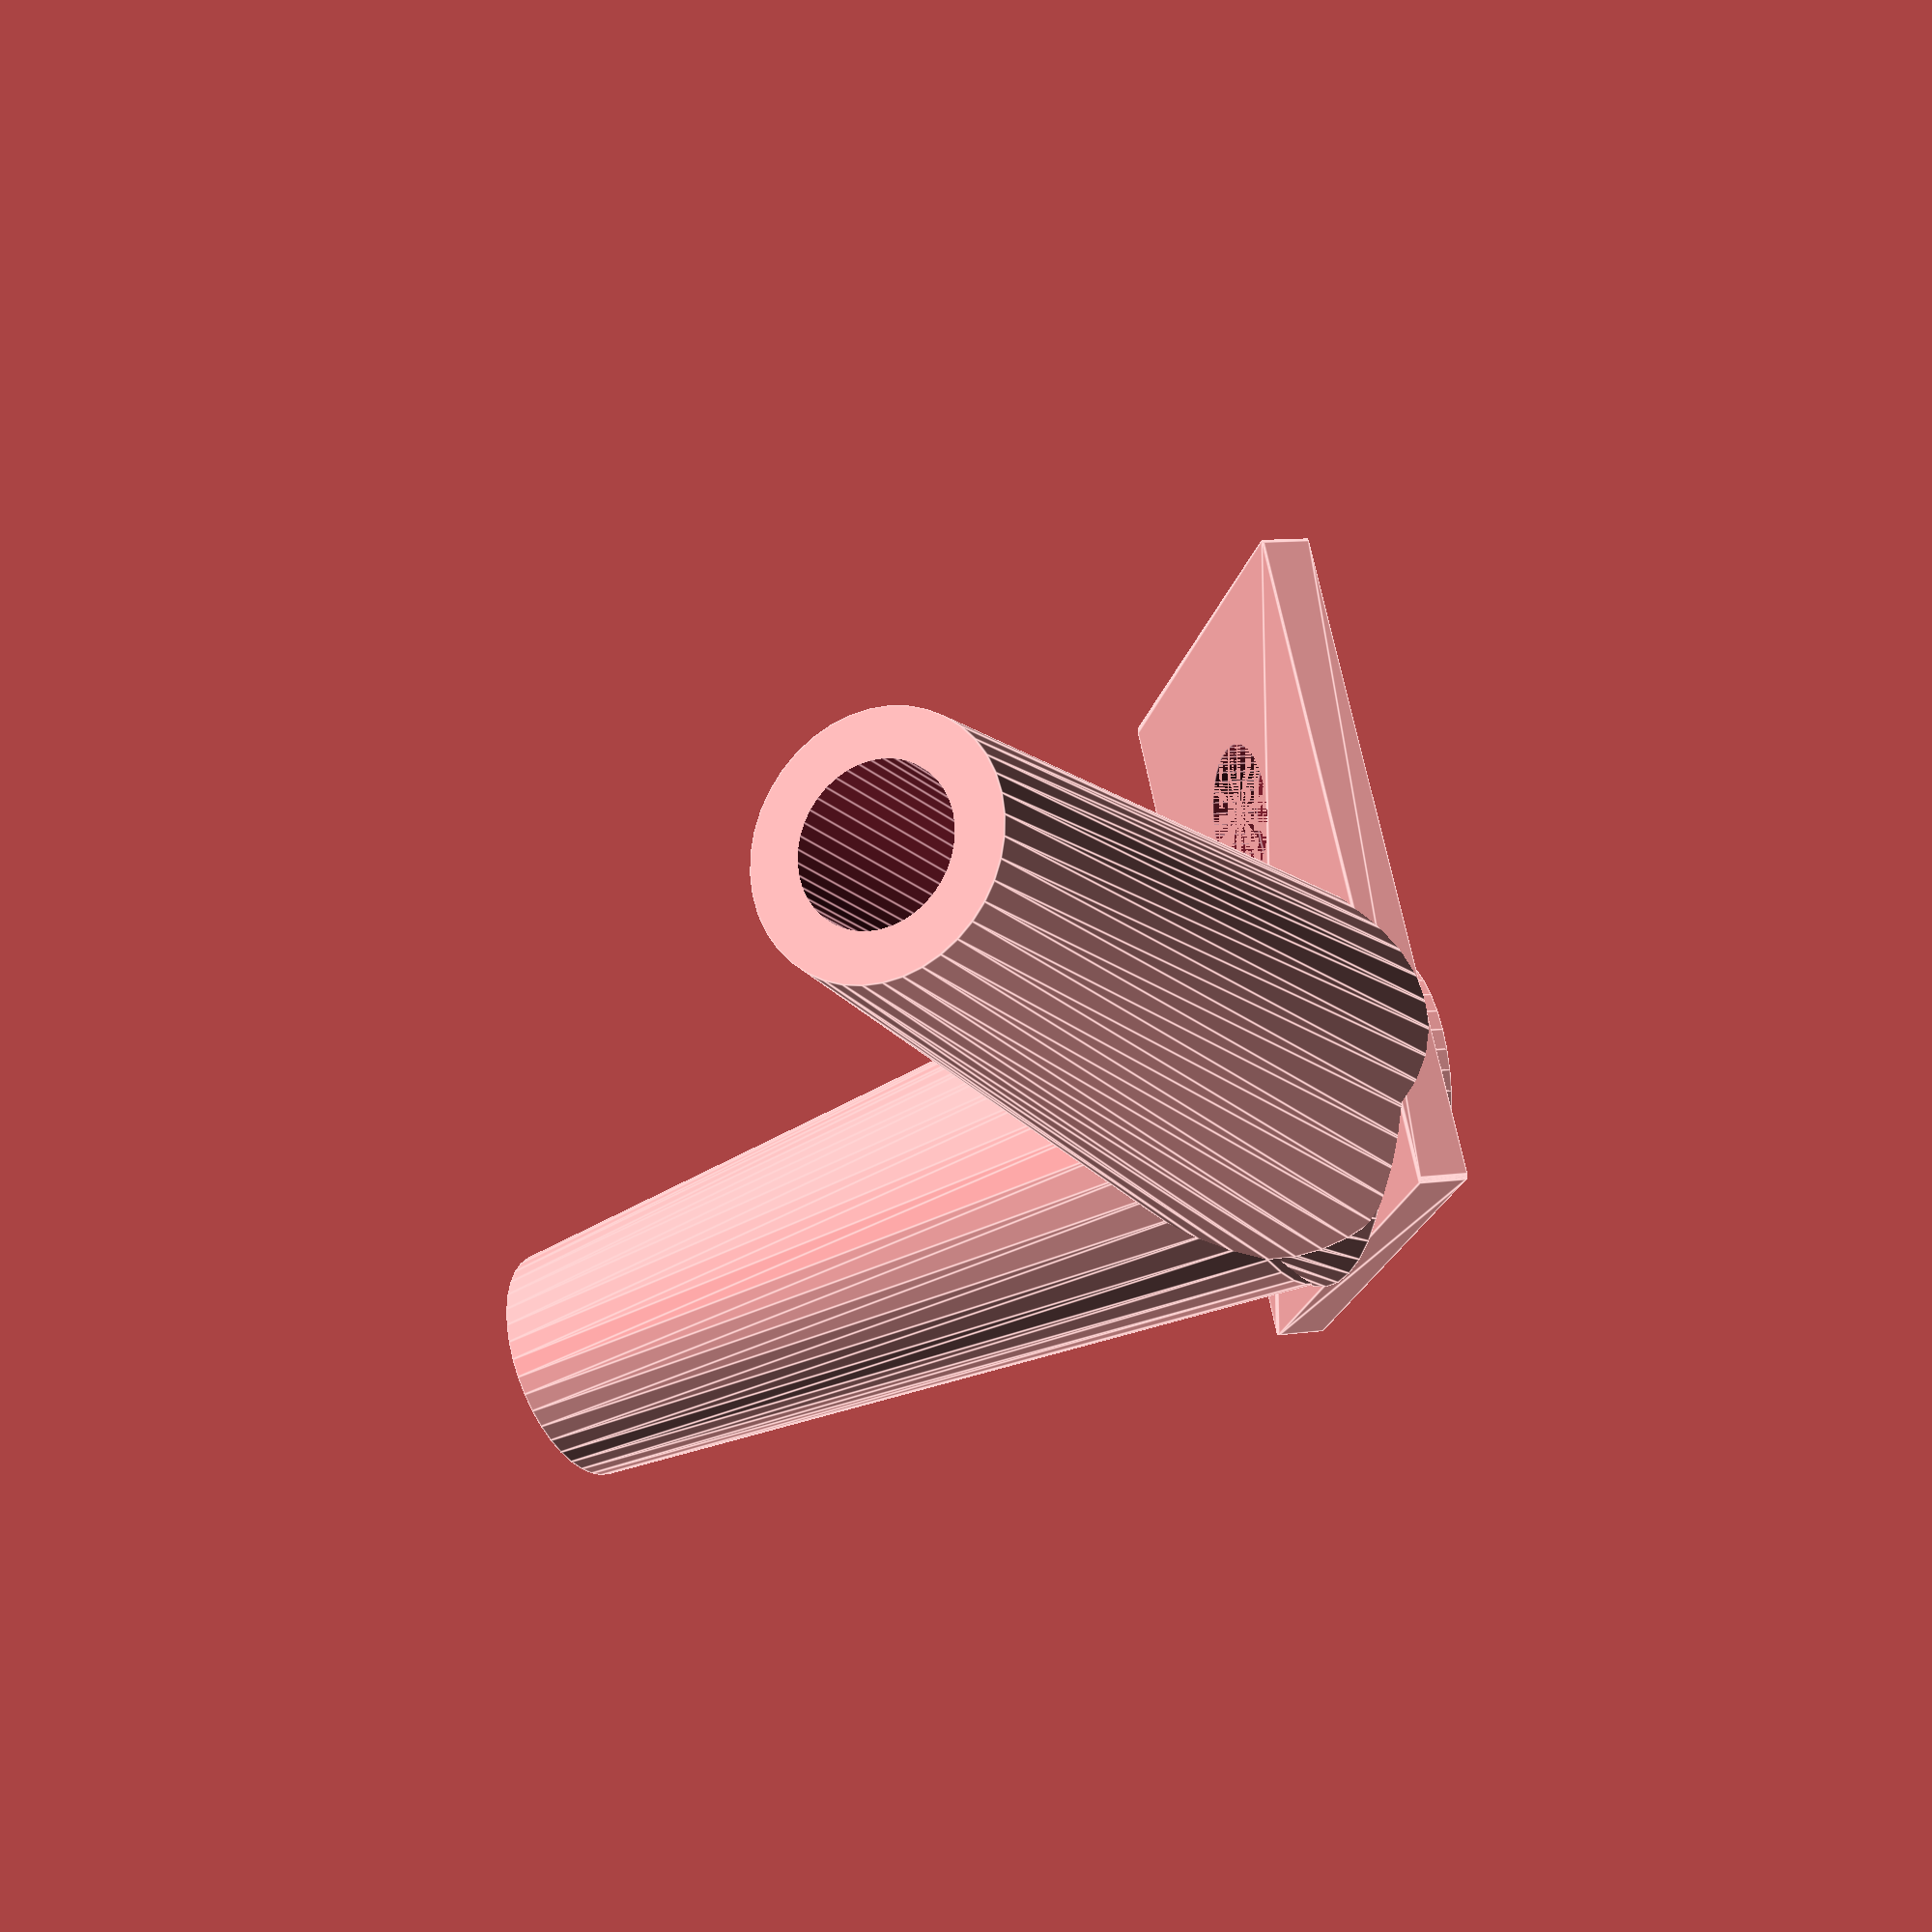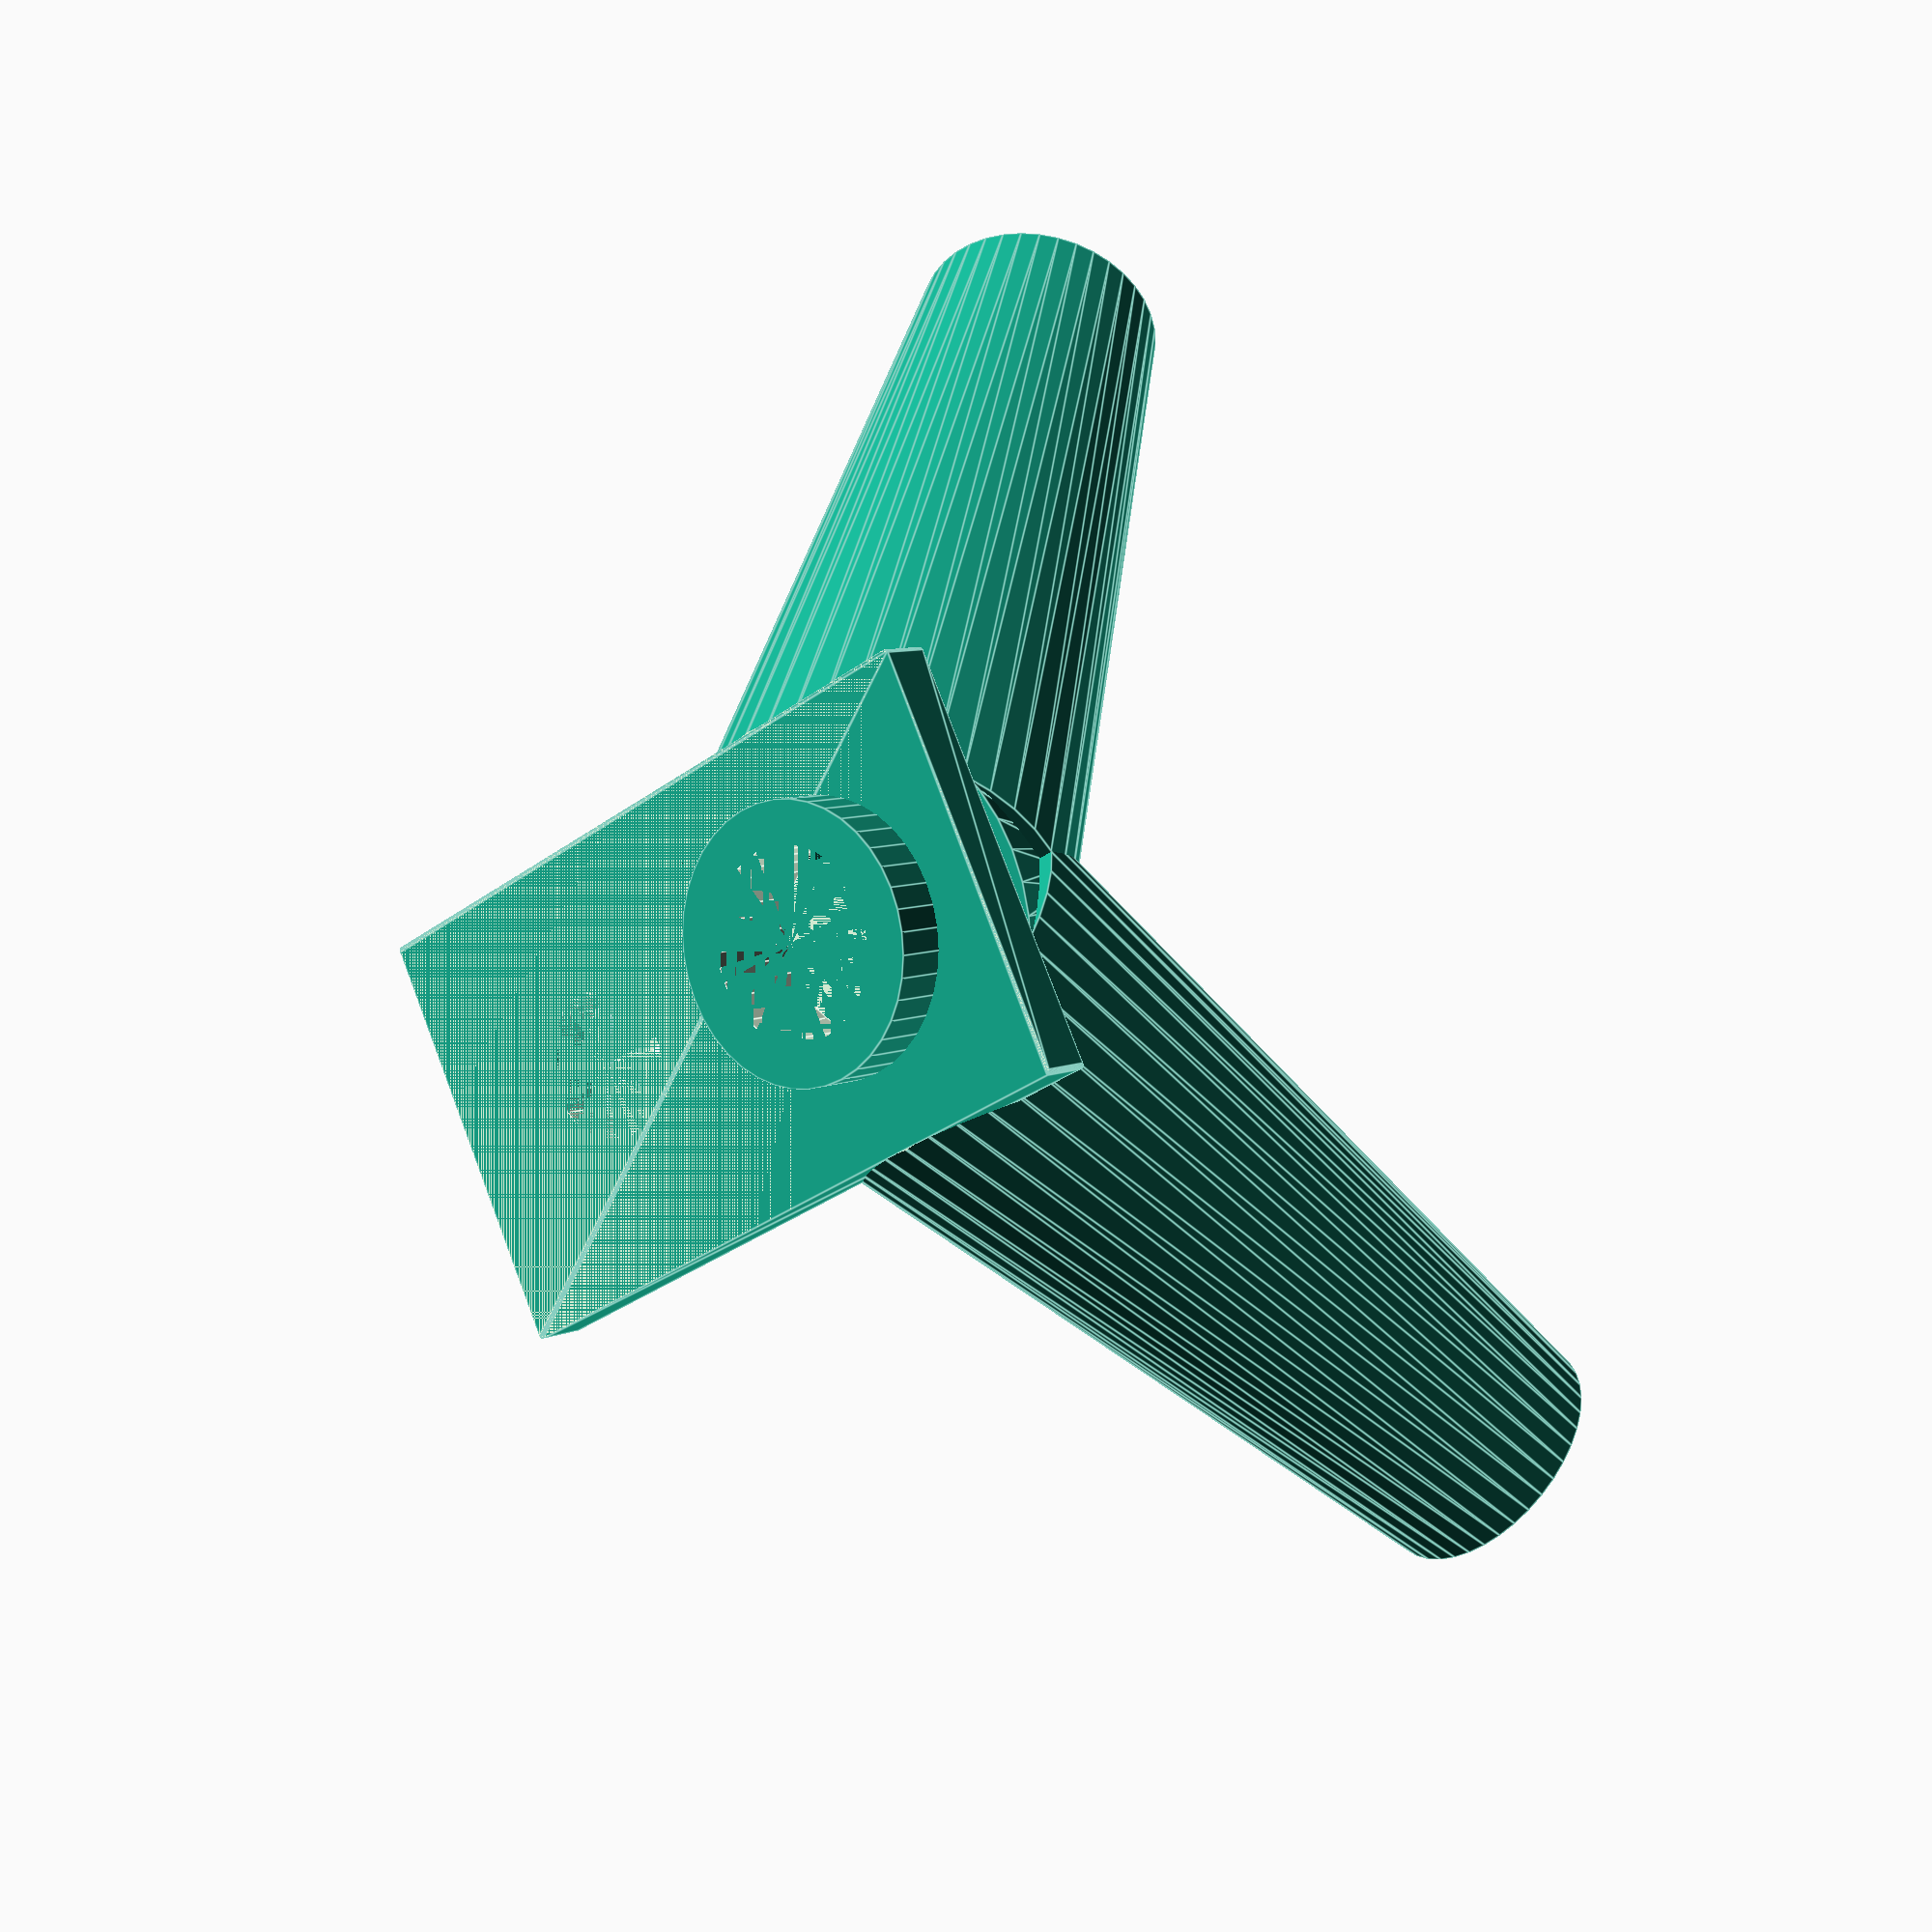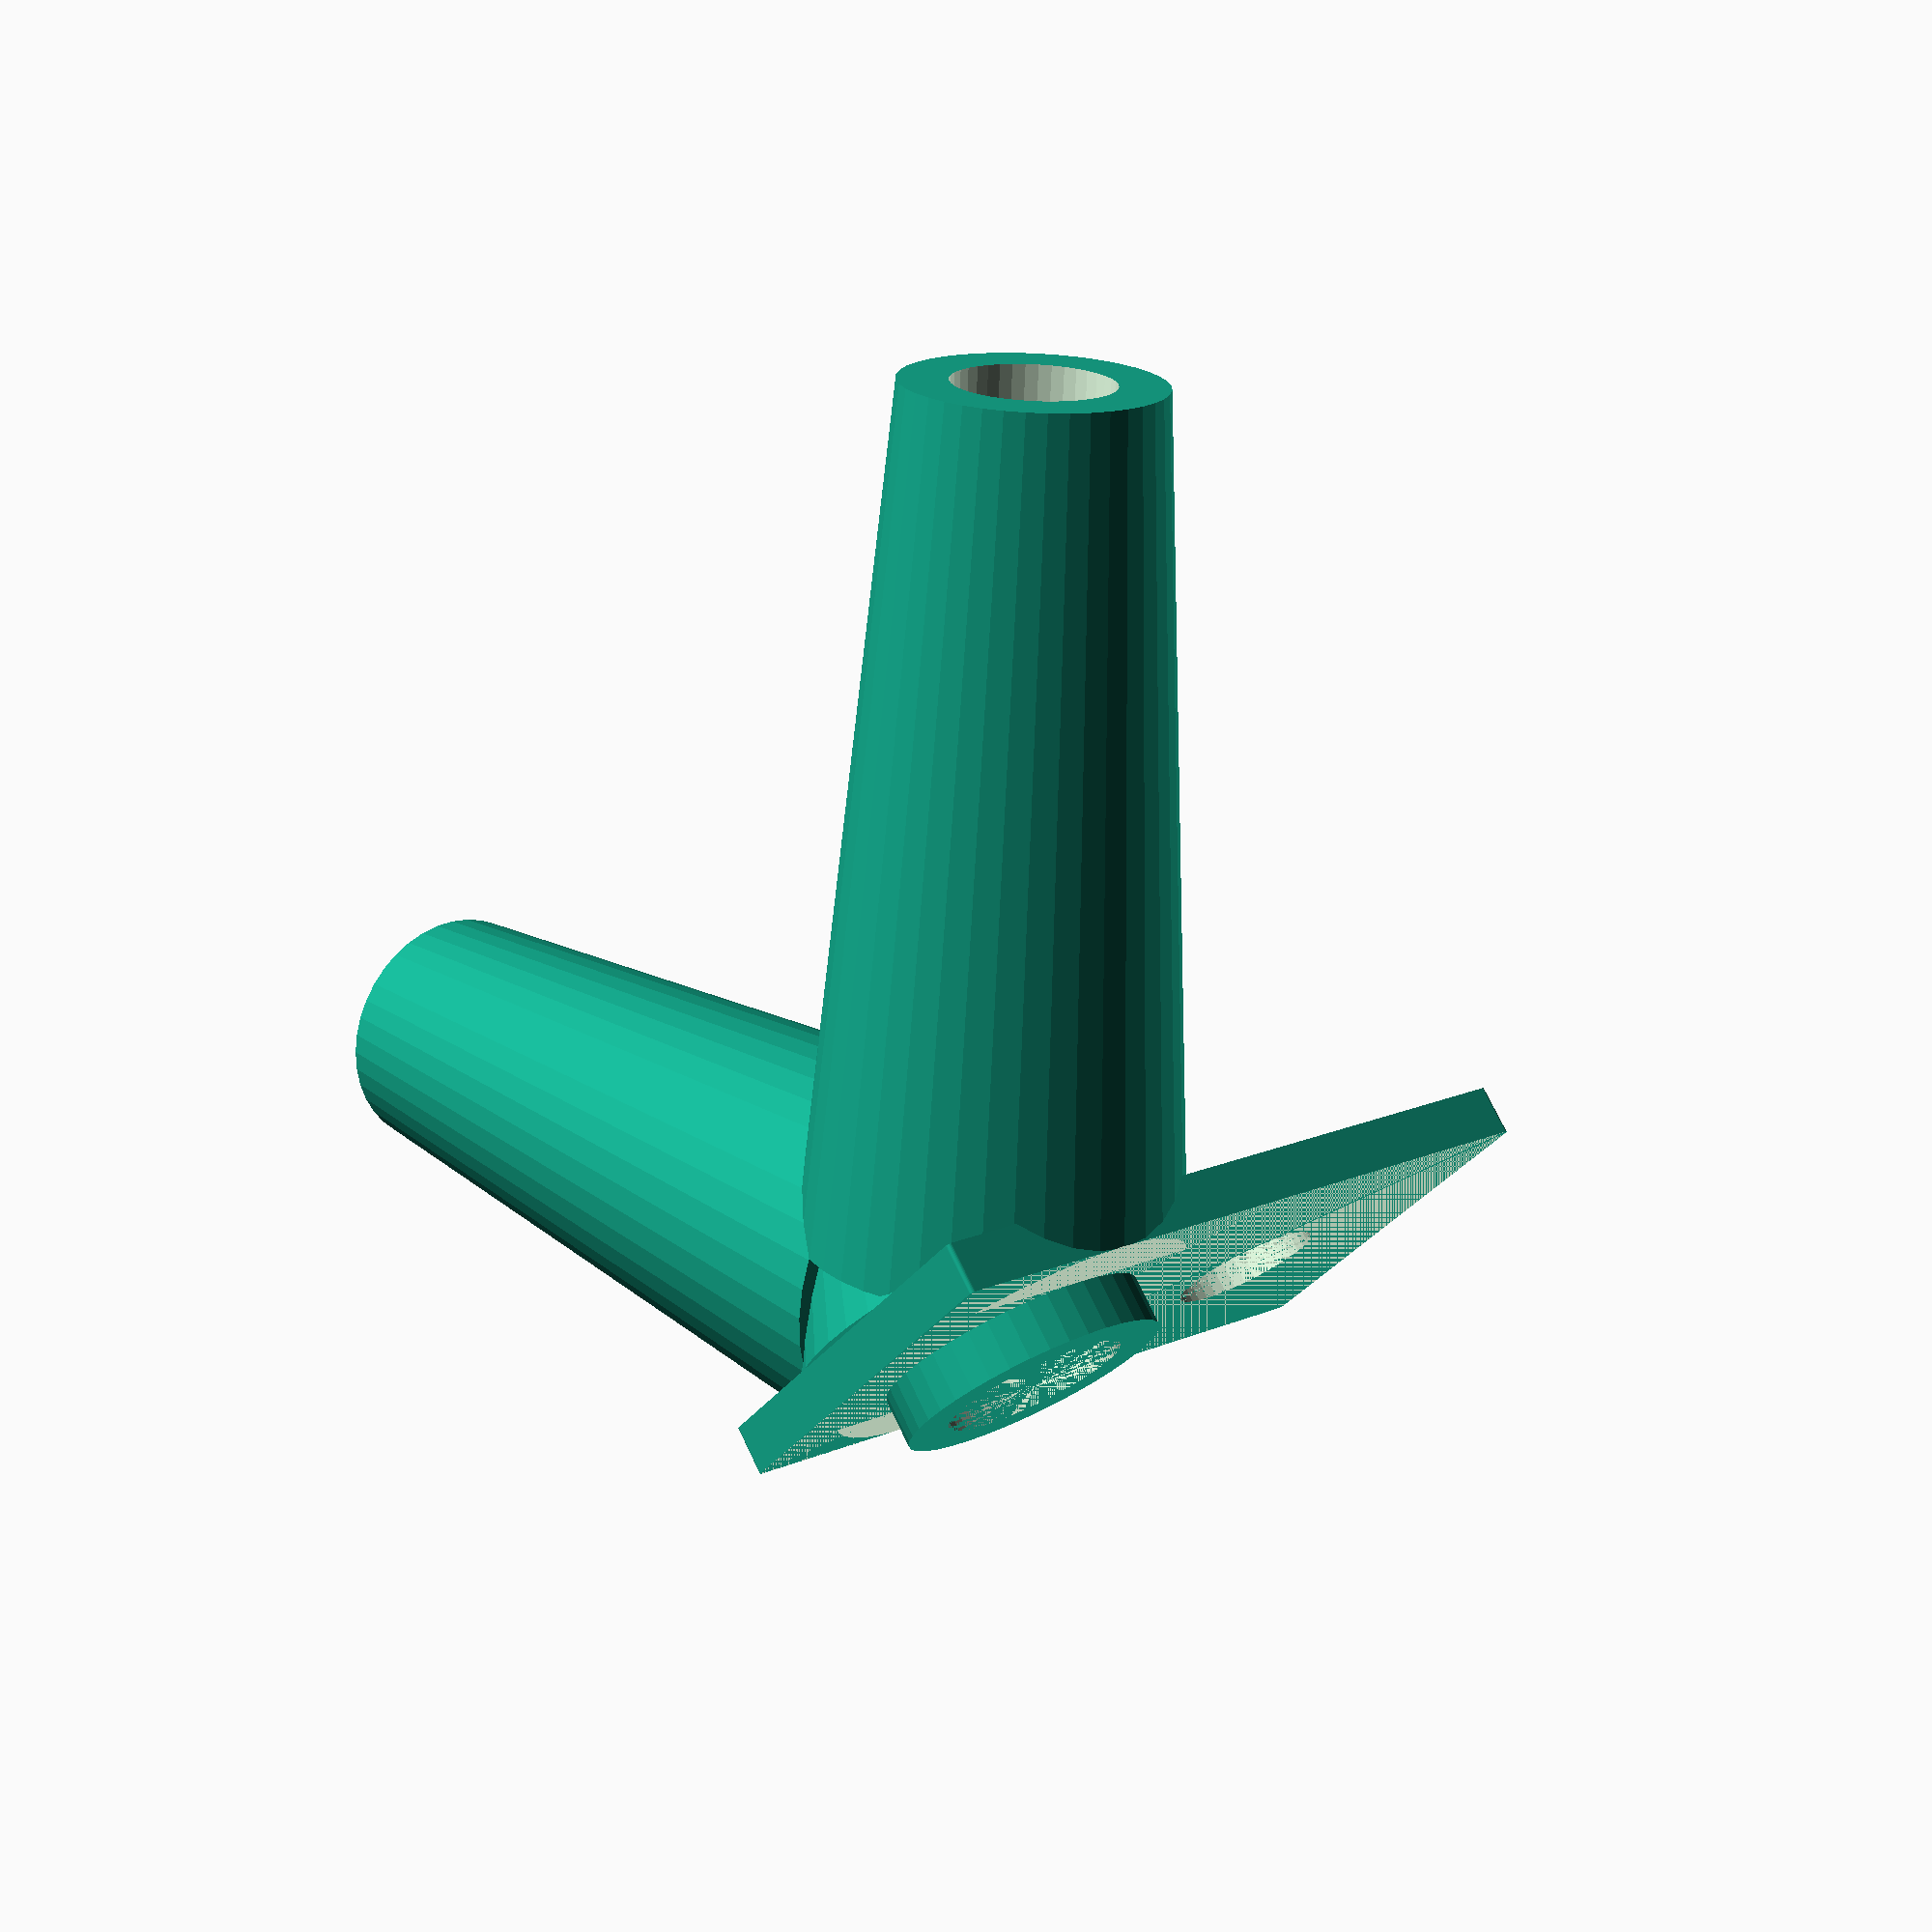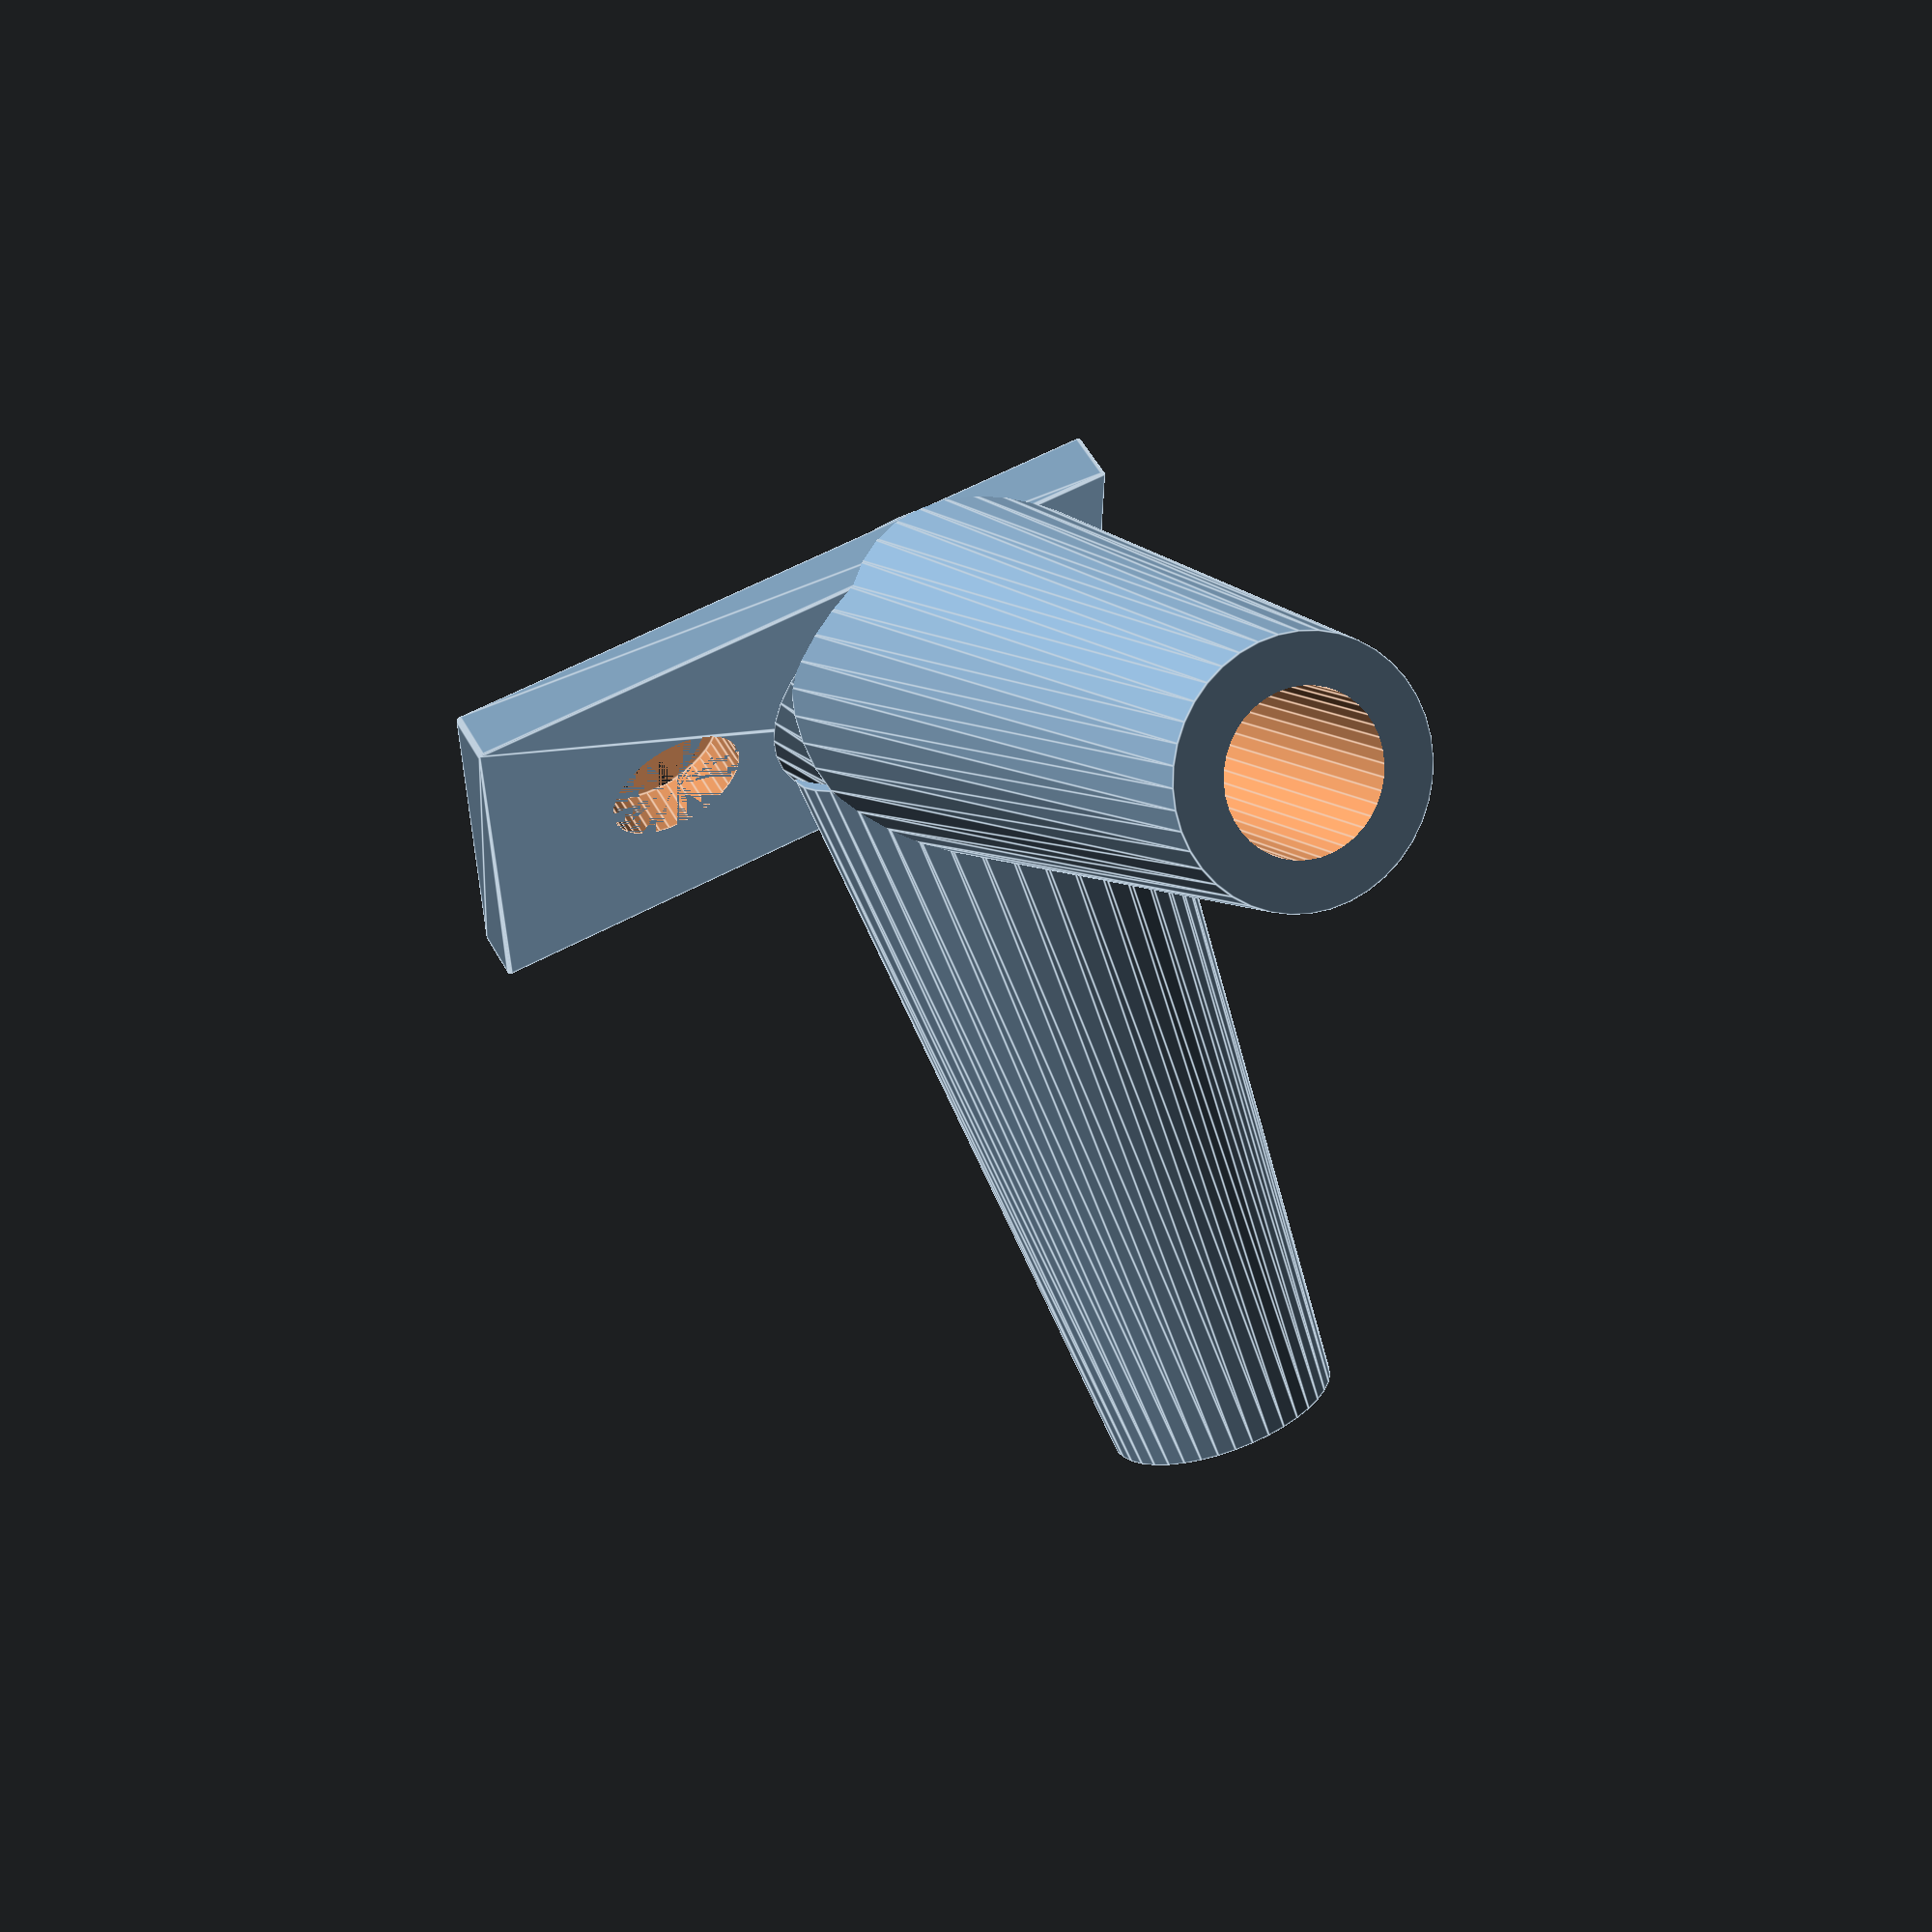
<openscad>
/*
Quadrysteria QR200 Antenna Holder (c) by Jorge Monteiro

Quadrysteria QR200 Antenna Holder is licensed under a
Creative Commons Attribution-ShareAlike 4.0 International.

You should have received a copy of the license along with this
work.  If not, see <http://creativecommons.org/licenses/by-sa/4.0/>.
*/
/* [Basics] */
// Space between tips in mm
// antenna length in mm
antennaLength = 20;
// antenna outer diameter in mm
antennaOuter = 3;
// antenna inner diameter in mm
antennaInner = 1.85;
// base thickness
thickness=1.2;
// gap thickness
gapThickness=1.2;
// screw width
screwWidth=1.75;
// hole diameter
holeWidth=3.2;

/* [Ignore] */
$fn = 40*1;

drawBase();
drawHolders();

// draw the base
module drawBase() {
    translate([0,0,-(thickness+gapThickness)]){
        difference() {
            translate([4,0,gapThickness]) {
                roundedCube(17, 10, thickness, .1);
            }
            translate([7.5,0,gapThickness]) cylinder(thickness, screwWidth, screwWidth);
            cylinder((thickness+gapThickness), holeWidth, holeWidth);
        }
        difference(){
            cylinder((thickness+gapThickness), holeWidth, holeWidth);
            cylinder((thickness+gapThickness), holeWidth-1, holeWidth-1);
        }
    }
};

//draw the antenna holders
module drawHolders() {
    difference() {
        union() {
            // add the antenna holders
            translate([0,-1,1]){
                rotate([45, 0, 0]){
                    cylinder(antennaLength, antennaOuter+1.5, antennaOuter);
                }
            }
            translate([0,1,1]){
                rotate([-45, 0, 0]){
                    cylinder(antennaLength, antennaOuter+1.5, antennaOuter);
                }
            }
            cylinder(4, antennaOuter*1.6, antennaOuter);


        }
        // remove all the bottom stuff, we do not need it
        translate([0,0,-2.5-thickness]) {
            cube([100,100,5], true);
        }
        union() {
            // and all the interior spots
            translate([0,-1,1]){
                rotate([45, 0, 0]){
                    cylinder(antennaLength*1.5, antennaInner, antennaInner);
                }
            }
            translate([0,1,1]){
                rotate([-45, 0, 0]){
                    cylinder(antennaLength*1.5, antennaInner, antennaInner);
                }
            }
            cylinder(2, antennaInner*1.5, antennaInner);
        }
    };
};

module roundedCube(xdim, ydim, zdim, rdim) {
    translate([-xdim/2,-ydim/2,0]){
        hull(){
            translate([rdim,rdim,0]) cylinder(r=rdim, h=zdim);
            translate([xdim-rdim,rdim,0]) cylinder(r=rdim, h=zdim);

            translate([rdim,ydim-rdim,0]) cylinder(r=rdim, h=zdim);
            translate([xdim-rdim,ydim-rdim,0]) cylinder(r=rdim, h=zdim);

        };
    };
};

</openscad>
<views>
elev=349.7 azim=235.2 roll=70.4 proj=p view=edges
elev=172.9 azim=207.0 roll=321.1 proj=p view=edges
elev=287.1 azim=146.8 roll=154.4 proj=p view=wireframe
elev=120.6 azim=0.8 roll=209.6 proj=p view=edges
</views>
